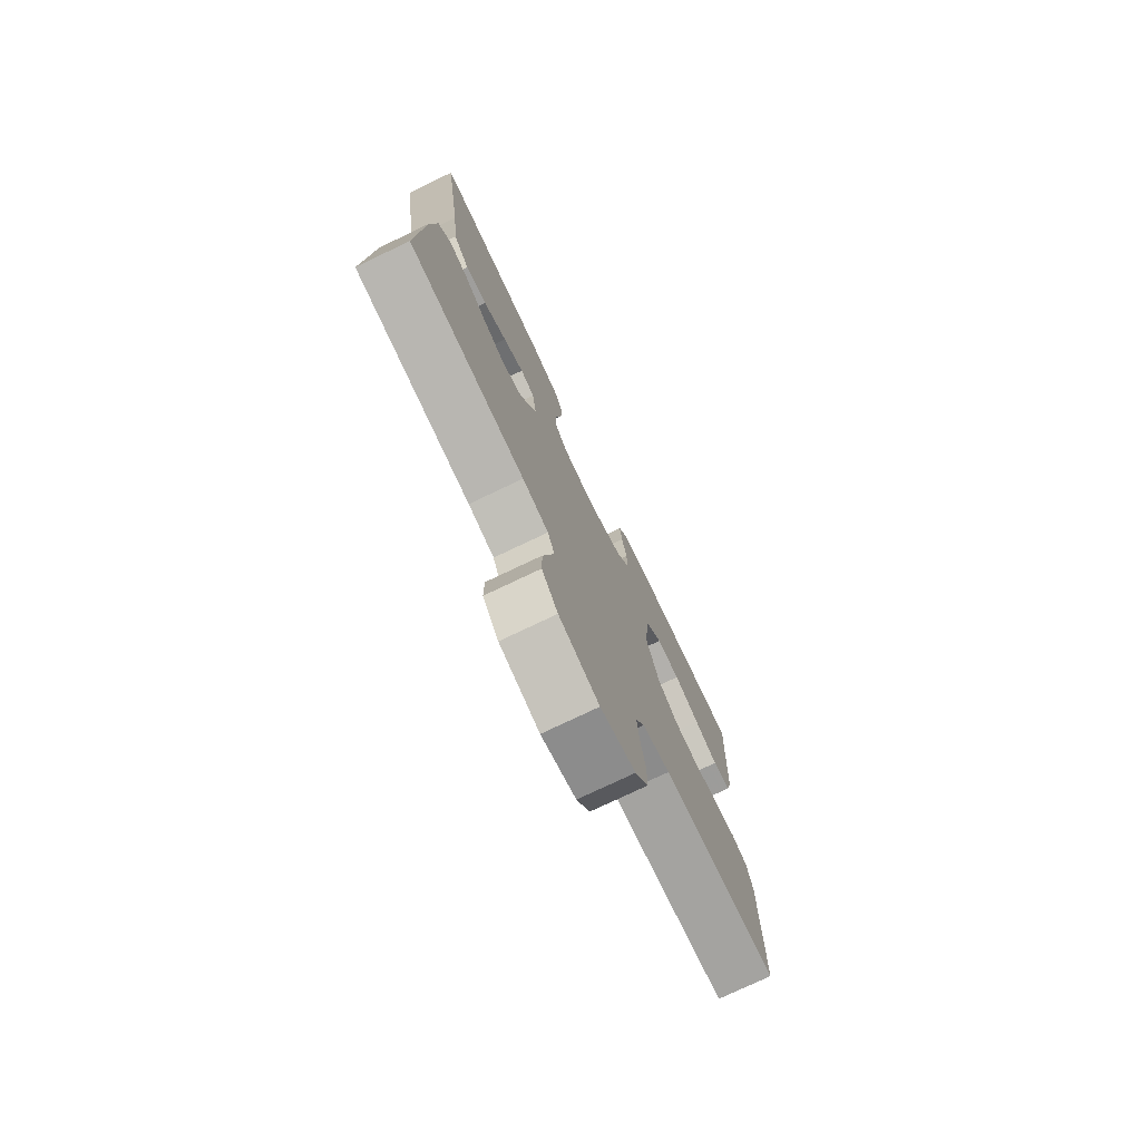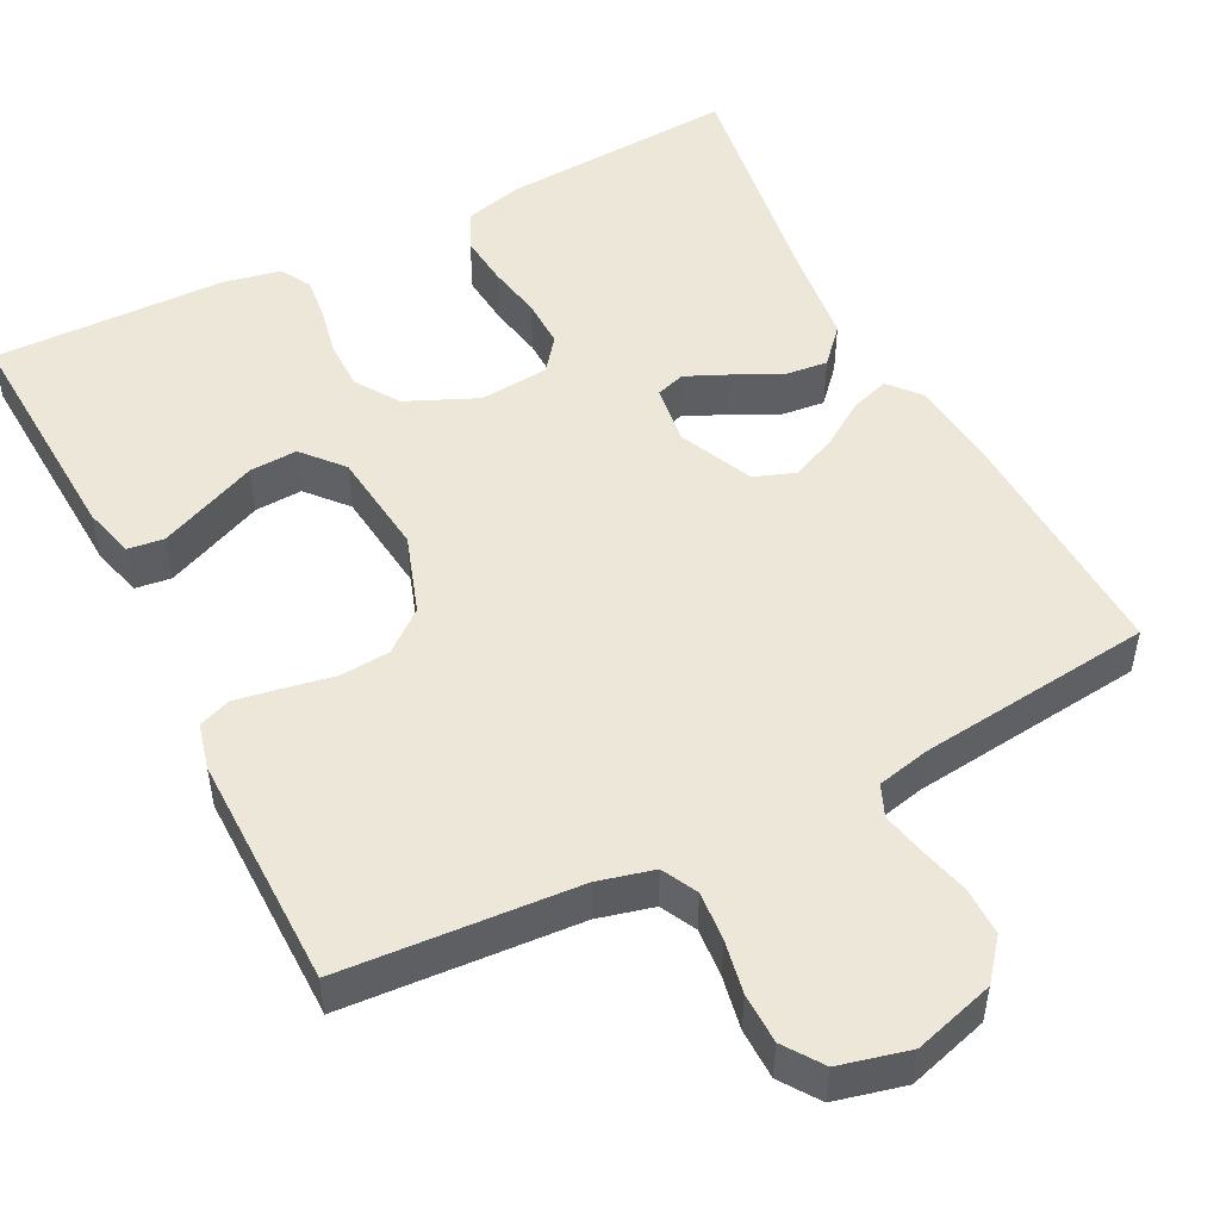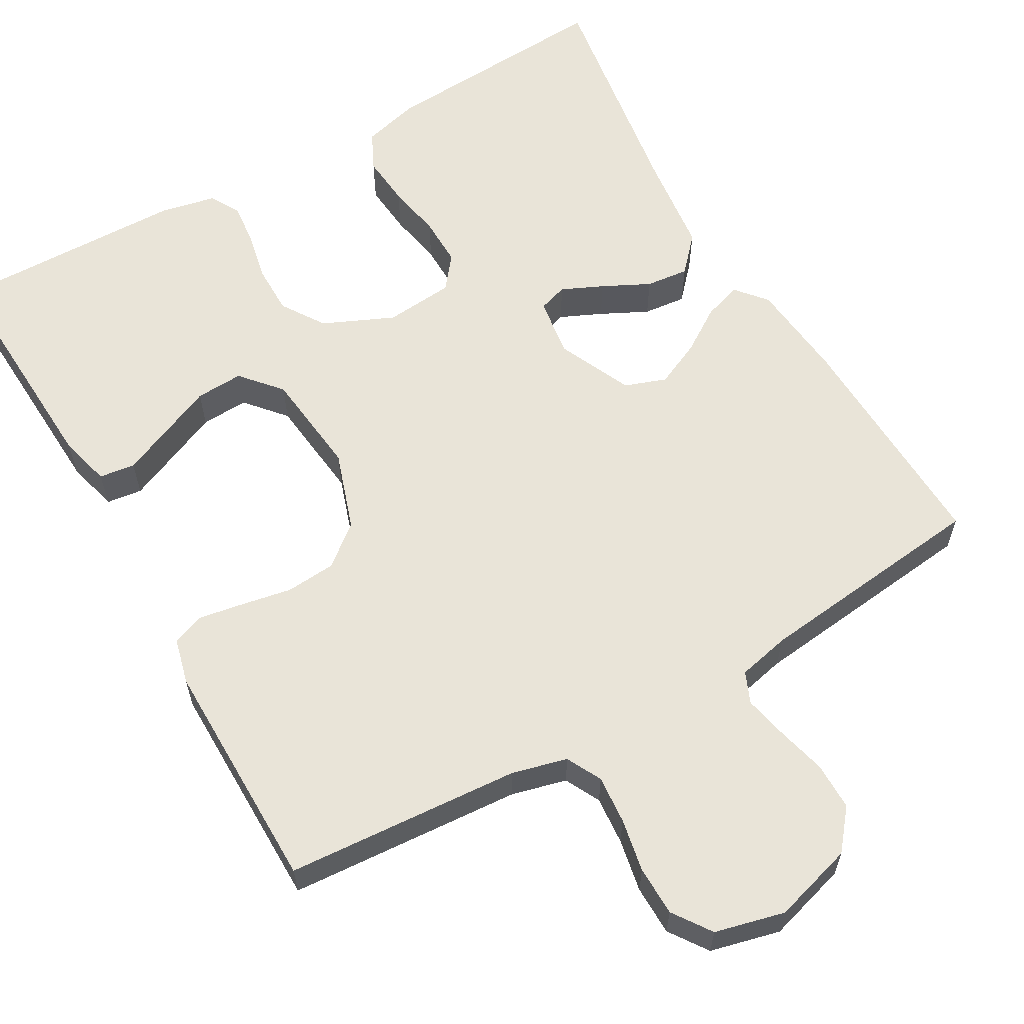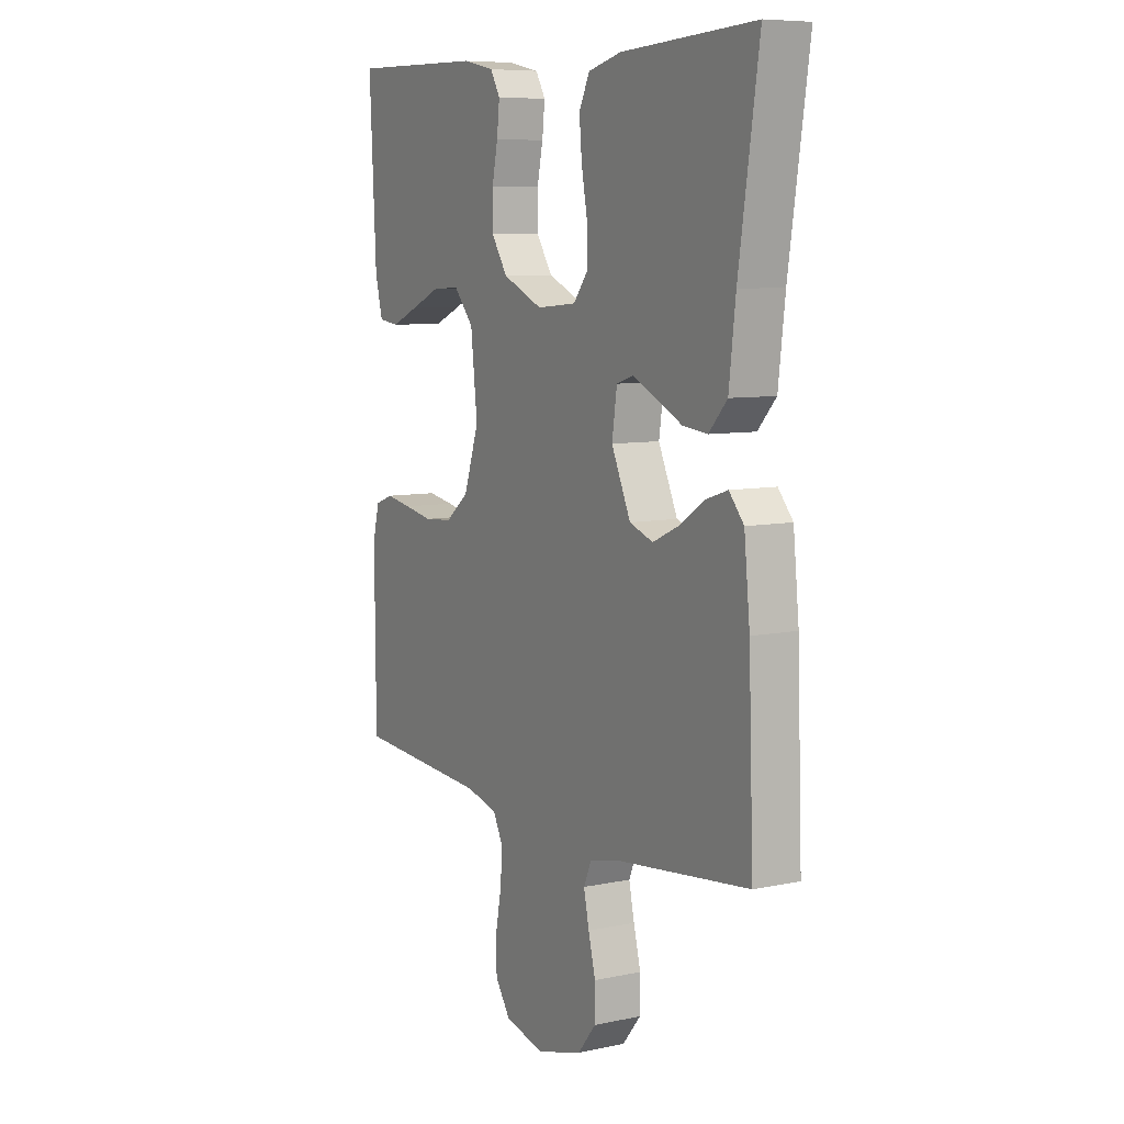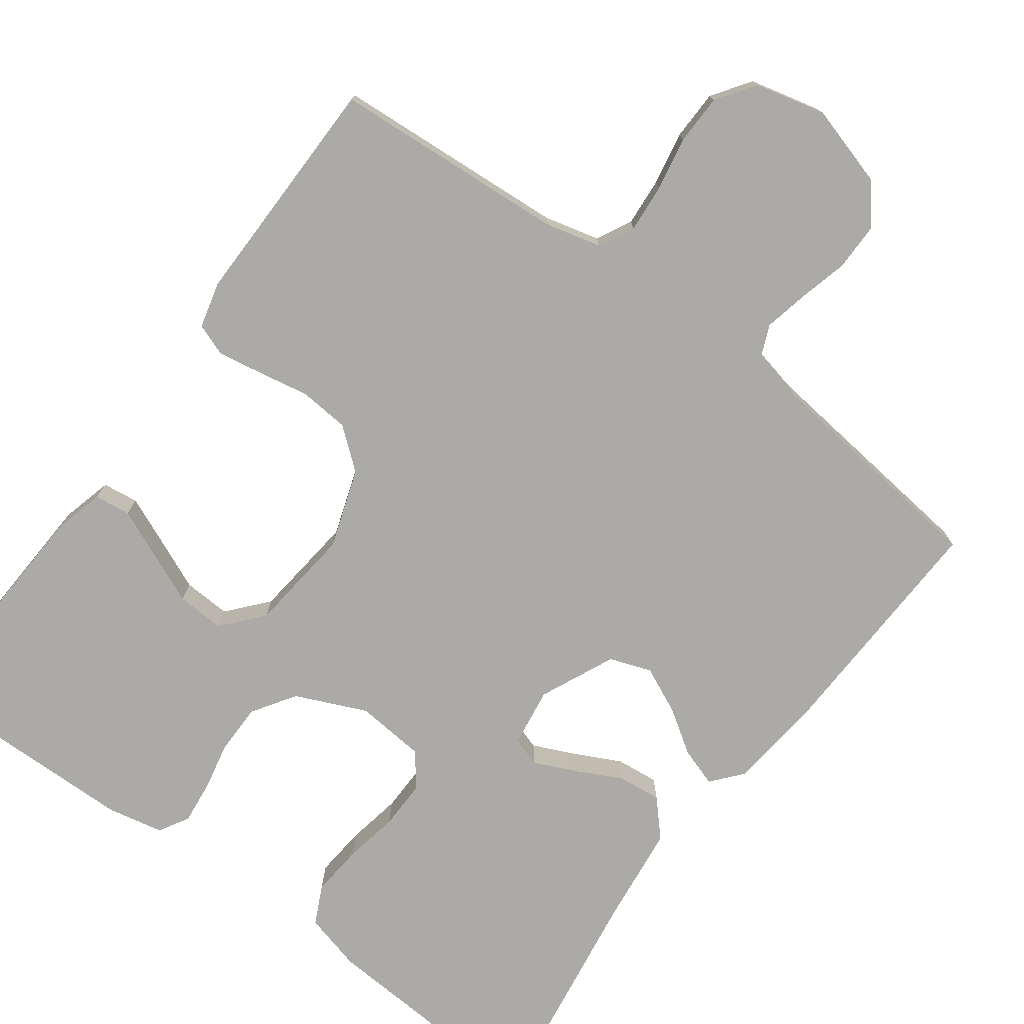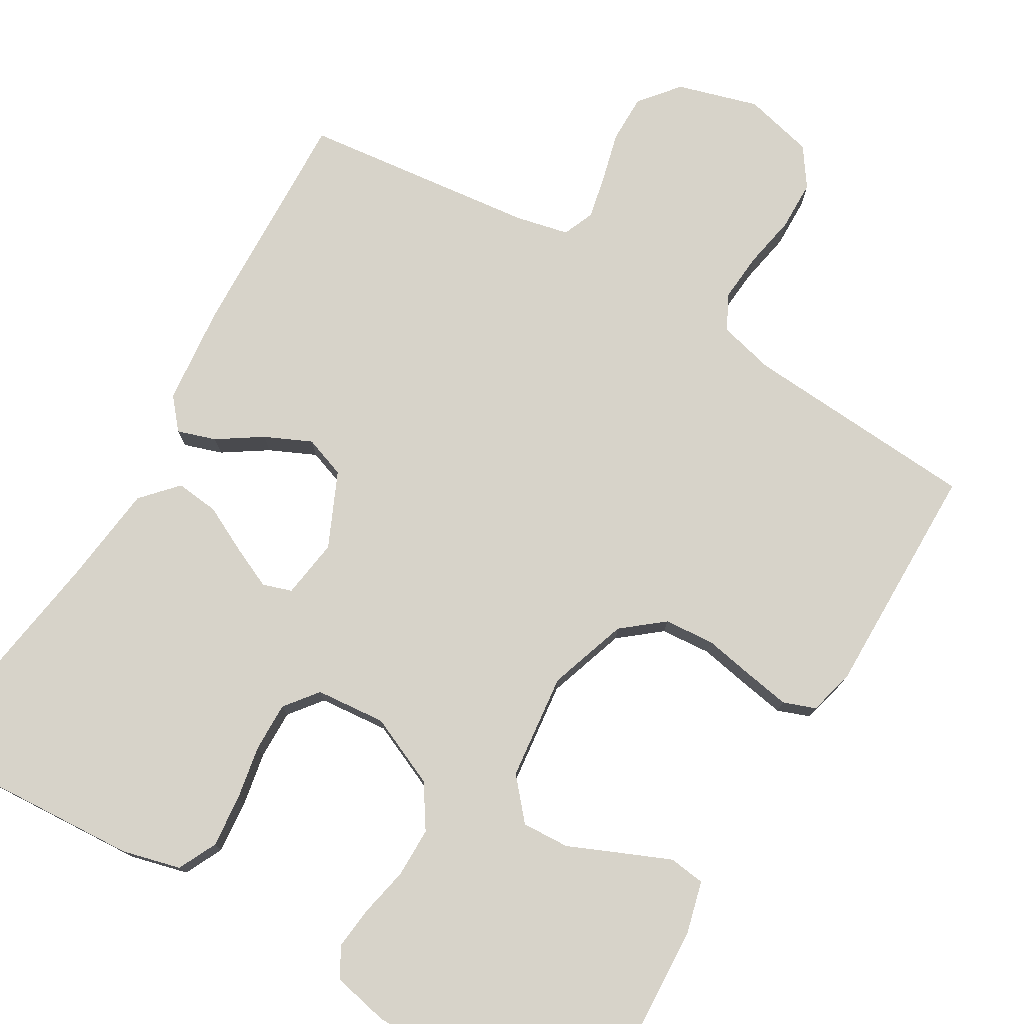
<metadata>
{"format":"obj","ext":"obj","renderer":"f3d","projection":"perspective","resolution":1024,"background":"white","views":[{"elev":-76.4,"azim":-64.5,"up":"+Z"},{"elev":50.2,"azim":152.9,"up":"+Y"},{"elev":60.7,"azim":150.2,"up":"+Y"},{"elev":7.9,"azim":-120.4,"up":"+Z"},{"elev":-75.9,"azim":143.5,"up":"+Y"},{"elev":76.4,"azim":30.5,"up":"+Y"}]}
</metadata>
<code>
v -0.5 0.07 0.5
v -0.2 0.07 0.482
v -0.126 0.07 0.463
v -0.102 0.07 0.414
v -0.108 0.07 0.348
v -0.121 0.07 0.278
v -0.122 0.07 0.215
v -0.089 0.07 0.173
v 0 0.07 0.165
v 0.09 0.07 0.205
v 0.126 0.07 0.26
v 0.126 0.07 0.324
v 0.113 0.07 0.386
v 0.107 0.07 0.441
v 0.129 0.07 0.479
v 0.2 0.07 0.494
v 0.5 0.07 0.5
v 0.485 0.07 0.2
v 0.468 0.07 0.134
v 0.422 0.07 0.128
v 0.361 0.07 0.154
v 0.294 0.07 0.183
v 0.233 0.07 0.186
v 0.189 0.07 0.135
v 0.174 0.07 0
v 0.208 0.07 -0.101
v 0.26 0.07 -0.143
v 0.324 0.07 -0.148
v 0.388 0.07 -0.136
v 0.446 0.07 -0.126
v 0.487 0.07 -0.141
v 0.502 0.07 -0.2
v 0.5 0.07 -0.5
v 0.2 0.07 -0.521
v 0.129 0.07 -0.539
v 0.106 0.07 -0.584
v 0.111 0.07 -0.646
v 0.124 0.07 -0.714
v 0.123 0.07 -0.778
v 0.089 0.07 -0.827
v 0 0.07 -0.849
v -0.103 0.07 -0.819
v -0.144 0.07 -0.769
v -0.144 0.07 -0.708
v -0.128 0.07 -0.645
v -0.116 0.07 -0.589
v -0.133 0.07 -0.549
v -0.2 0.07 -0.534
v -0.5 0.07 -0.5
v -0.489 0.07 -0.2
v -0.476 0.07 -0.073
v -0.443 0.07 -0.034
v -0.394 0.07 -0.05
v -0.338 0.07 -0.087
v -0.279 0.07 -0.114
v -0.226 0.07 -0.095
v -0.183 0.07 0
v -0.194 0.07 0.076
v -0.231 0.07 0.088
v -0.284 0.07 0.064
v -0.344 0.07 0.034
v -0.399 0.07 0.028
v -0.44 0.07 0.073
v -0.455 0.07 0.2
v -0.5 0 0.5
v -0.2 0 0.482
v -0.126 0 0.463
v -0.102 0 0.414
v -0.108 0 0.348
v -0.121 0 0.278
v -0.122 0 0.215
v -0.089 0 0.173
v 0 0 0.165
v 0.09 0 0.205
v 0.126 0 0.26
v 0.126 0 0.324
v 0.113 0 0.386
v 0.107 0 0.441
v 0.129 0 0.479
v 0.2 0 0.494
v 0.5 0 0.5
v 0.485 0 0.2
v 0.468 0 0.134
v 0.422 0 0.128
v 0.361 0 0.154
v 0.294 0 0.183
v 0.233 0 0.186
v 0.189 0 0.135
v 0.174 0 0
v 0.208 0 -0.101
v 0.26 0 -0.143
v 0.324 0 -0.148
v 0.388 0 -0.136
v 0.446 0 -0.126
v 0.487 0 -0.141
v 0.502 0 -0.2
v 0.5 0 -0.5
v 0.2 0 -0.521
v 0.129 0 -0.539
v 0.106 0 -0.584
v 0.111 0 -0.646
v 0.124 0 -0.714
v 0.123 0 -0.778
v 0.089 0 -0.827
v 0 0 -0.849
v -0.103 0 -0.819
v -0.144 0 -0.769
v -0.144 0 -0.708
v -0.128 0 -0.645
v -0.116 0 -0.589
v -0.133 0 -0.549
v -0.2 0 -0.534
v -0.5 0 -0.5
v -0.489 0 -0.2
v -0.476 0 -0.073
v -0.443 0 -0.034
v -0.394 0 -0.05
v -0.338 0 -0.087
v -0.279 0 -0.114
v -0.226 0 -0.095
v -0.183 0 0
v -0.194 0 0.076
v -0.231 0 0.088
v -0.284 0 0.064
v -0.344 0 0.034
v -0.399 0 0.028
v -0.44 0 0.073
v -0.455 0 0.2
f 62 63 64
f 61 62 64
f 60 61 64
f 4 5 6
f 3 4 6
f 2 3 6
f 1 2 6
f 64 1 6
f 60 64 6
f 59 60 6
f 58 59 6 7
f 57 58 7 8
f 56 57 8 9
f 52 53 54
f 51 52 54
f 50 51 54
f 49 50 54
f 48 49 54
f 47 48 54 55
f 46 47 55 56
f 43 44 45
f 42 43 45
f 41 42 45
f 40 41 45
f 39 40 45
f 38 39 45
f 37 38 45
f 36 37 45 46
f 56 9 10
f 46 56 10
f 36 46 10
f 35 36 10
f 32 33 34
f 31 32 34
f 30 31 34
f 29 30 34
f 28 29 34
f 27 28 34 35
f 20 21 22
f 19 20 22
f 18 19 22
f 17 18 22
f 16 17 22
f 15 16 22
f 14 15 22
f 13 14 22
f 12 13 22
f 11 12 22 23
f 10 11 23 24
f 26 27 35
f 25 26 35 10
f 10 24 25
f 128 127 126
f 128 126 125
f 128 125 124
f 70 69 68
f 70 68 67
f 70 67 66
f 70 66 65
f 70 65 128
f 70 128 124
f 70 124 123
f 71 70 123 122
f 72 71 122 121
f 73 72 121 120
f 118 117 116
f 118 116 115
f 118 115 114
f 118 114 113
f 118 113 112
f 119 118 112 111
f 120 119 111 110
f 109 108 107
f 109 107 106
f 109 106 105
f 109 105 104
f 109 104 103
f 109 103 102
f 109 102 101
f 110 109 101 100
f 74 73 120
f 74 120 110
f 74 110 100
f 74 100 99
f 98 97 96
f 98 96 95
f 98 95 94
f 98 94 93
f 98 93 92
f 99 98 92 91
f 86 85 84
f 86 84 83
f 86 83 82
f 86 82 81
f 86 81 80
f 86 80 79
f 86 79 78
f 86 78 77
f 86 77 76
f 87 86 76 75
f 88 87 75 74
f 99 91 90
f 74 99 90 89
f 89 88 74
f 1 65 66 2
f 2 66 67 3
f 3 67 68 4
f 4 68 69 5
f 5 69 70 6
f 6 70 71 7
f 7 71 72 8
f 8 72 73 9
f 9 73 74 10
f 10 74 75 11
f 11 75 76 12
f 12 76 77 13
f 13 77 78 14
f 14 78 79 15
f 15 79 80 16
f 16 80 81 17
f 17 81 82 18
f 18 82 83 19
f 19 83 84 20
f 20 84 85 21
f 21 85 86 22
f 22 86 87 23
f 23 87 88 24
f 24 88 89 25
f 25 89 90 26
f 26 90 91 27
f 27 91 92 28
f 28 92 93 29
f 29 93 94 30
f 30 94 95 31
f 31 95 96 32
f 32 96 97 33
f 33 97 98 34
f 34 98 99 35
f 35 99 100 36
f 36 100 101 37
f 37 101 102 38
f 38 102 103 39
f 39 103 104 40
f 40 104 105 41
f 41 105 106 42
f 42 106 107 43
f 43 107 108 44
f 44 108 109 45
f 45 109 110 46
f 46 110 111 47
f 47 111 112 48
f 48 112 113 49
f 49 113 114 50
f 50 114 115 51
f 51 115 116 52
f 52 116 117 53
f 53 117 118 54
f 54 118 119 55
f 55 119 120 56
f 56 120 121 57
f 57 121 122 58
f 58 122 123 59
f 59 123 124 60
f 60 124 125 61
f 61 125 126 62
f 62 126 127 63
f 63 127 128 64
f 64 128 65 1

</code>
